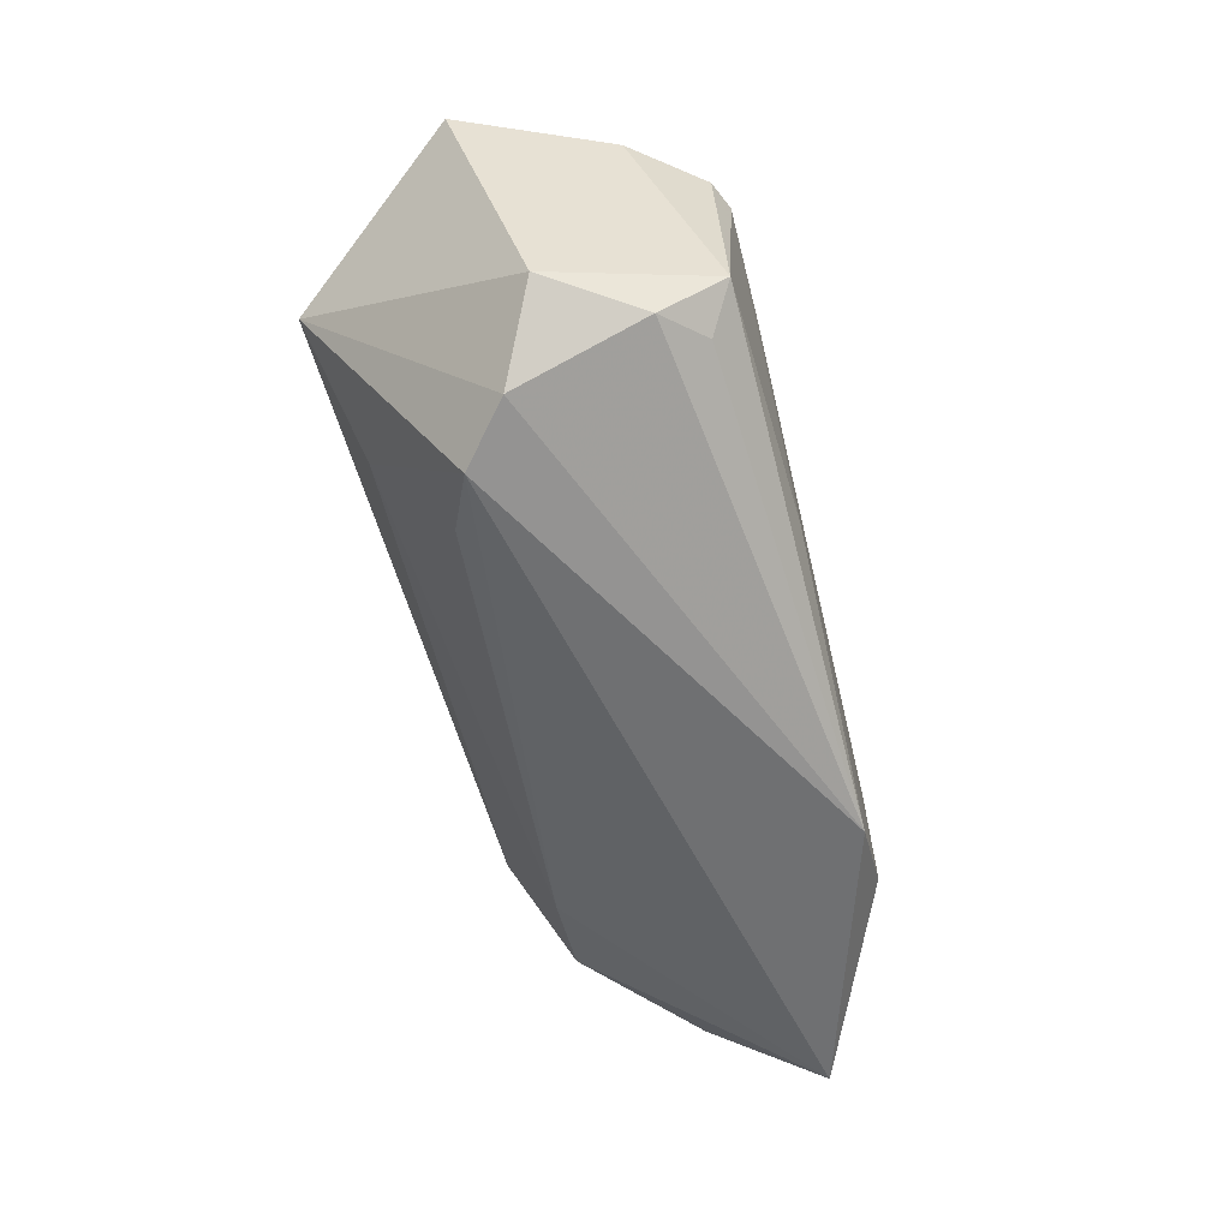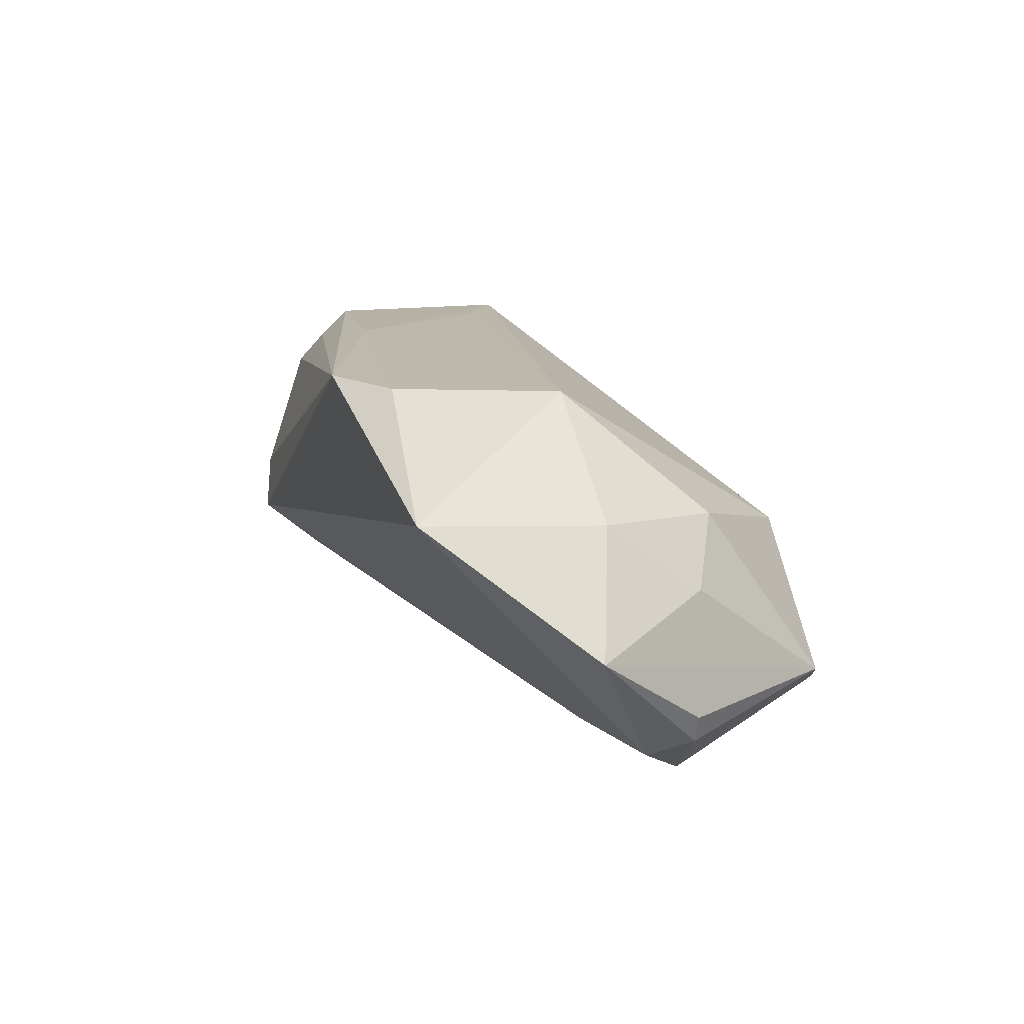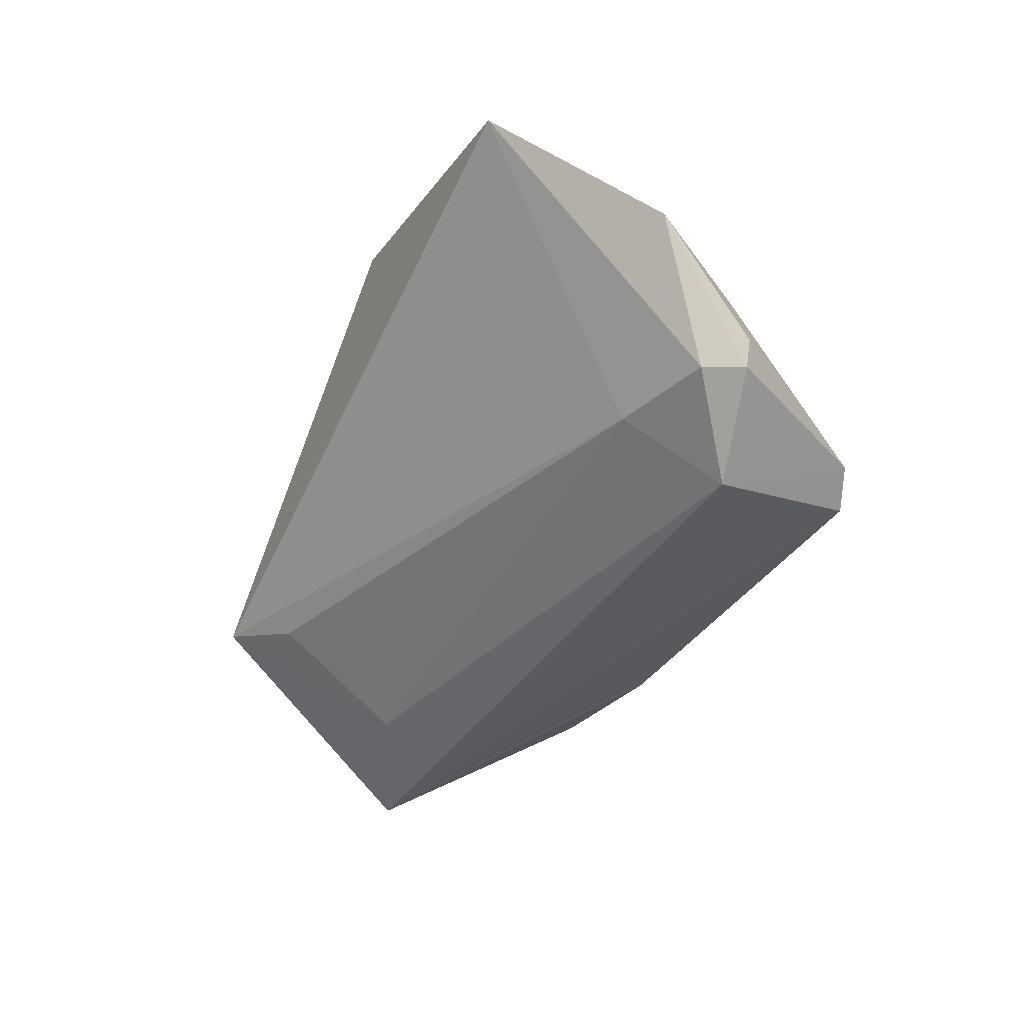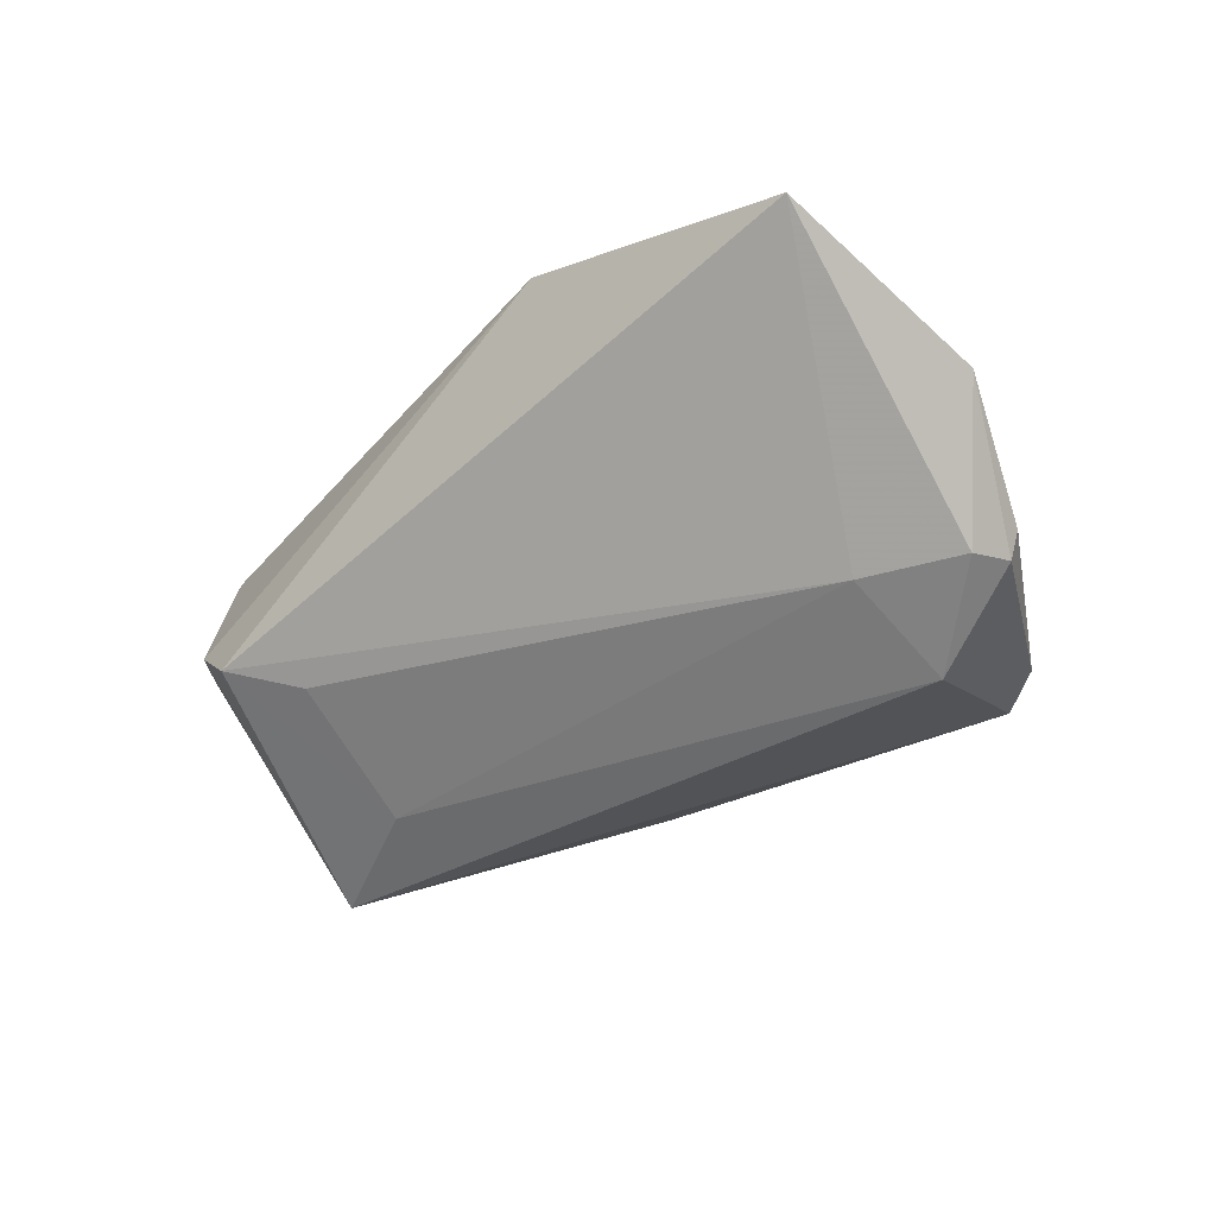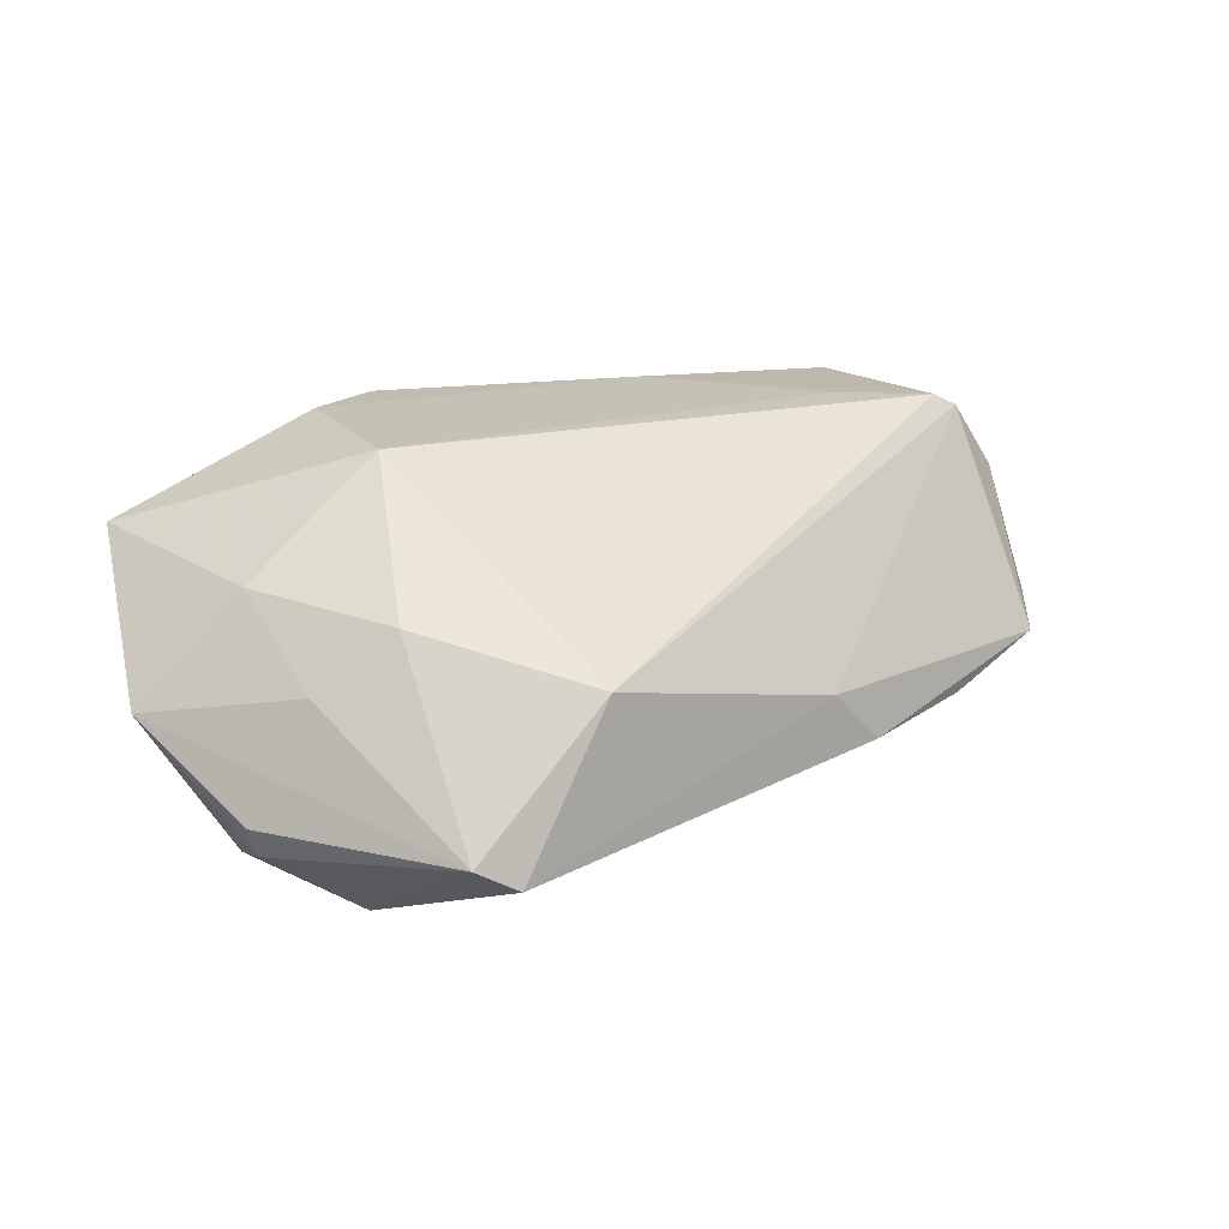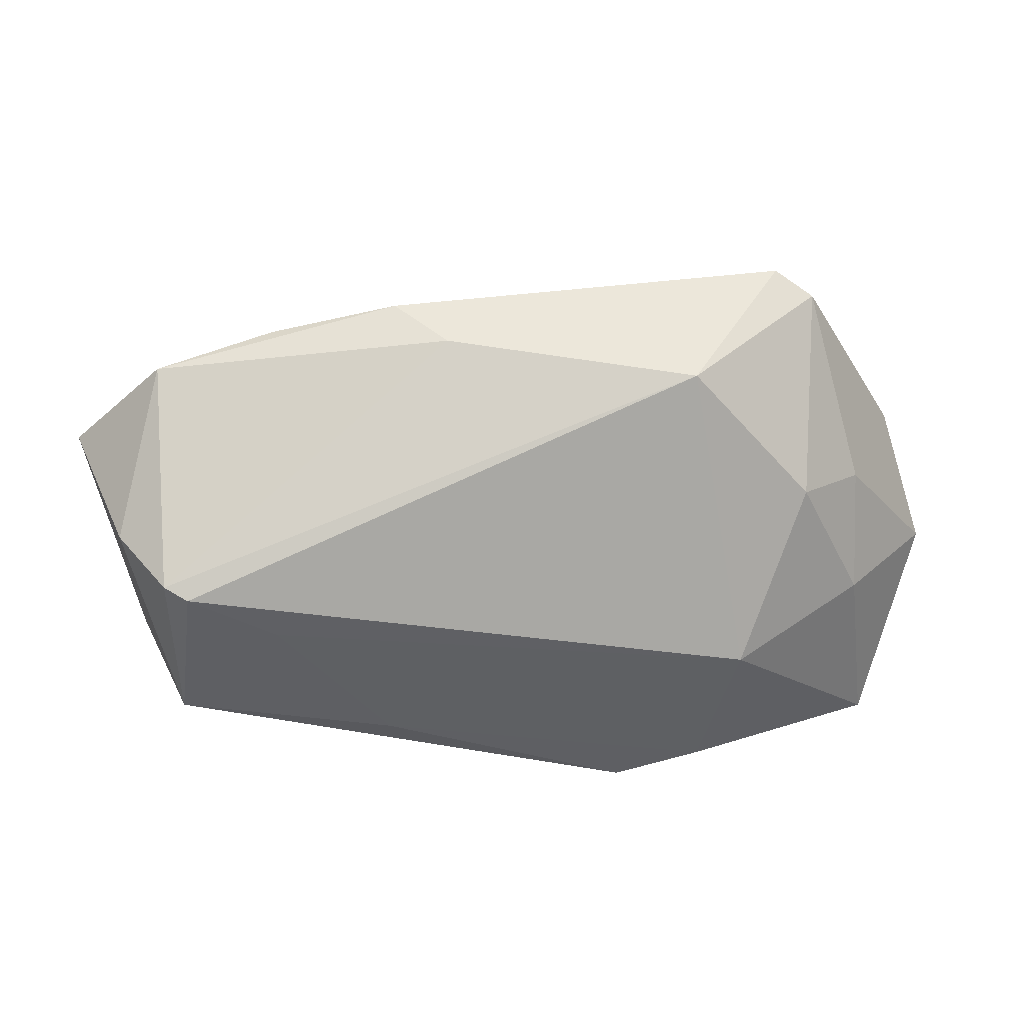
<metadata>
{"format":"obj","ext":"obj","renderer":"f3d","projection":"perspective","resolution":1024,"background":"white","views":[{"elev":-55.2,"azim":-76.4,"up":"+Y"},{"elev":15.0,"azim":70.3,"up":"+Z"},{"elev":-41.4,"azim":62.7,"up":"+Z"},{"elev":-35.3,"azim":41.3,"up":"+Z"},{"elev":16.5,"azim":140.9,"up":"+Z"},{"elev":49.0,"azim":-1.9,"up":"+Y"}]}
</metadata>
<code>
v -0.04416 0.01167 0.02122
v -0.01479 0.0289 -0.01068
v 0.04947 -0.02879 0.01342
v 0.03991 0.02678 -0.01302
v -0.05755 0.01224 -0.004394
v 0.04609 0.007396 0.001368
v 0.05252 0.004523 -0.01218
v -0.05044 0.01194 0.01301
v -0.04551 0.02421 -0.00486
v -0.01724 -0.01589 0.02385
v 0.05127 0.004627 -0.01556
v 0.02924 -0.004173 0.02304
v -0.05197 -0.01652 0.004158
v -0.04122 0.01072 0.02271
v 0.01388 -0.0289 0.02385
v 0.03523 0.0289 -0.01576
v 0.05004 -0.00105 -0.01709
v -0.04452 -0.0117 0.02243
v 0.03984 0.00767 -0.02372
v -0.03081 0.02609 -0.00926
v -0.04592 -0.01871 0.01508
v 0.02313 0.02812 0.002558
v -0.03746 -0.02665 -0.005806
v -0.02875 -0.005277 -0.01996
v -0.008055 0.02871 -0.004175
v -0.0439 -0.02457 -0.0002589
v 0.04617 -0.004828 0.01048
v -0.03069 0.003934 0.02316
v 0.03774 -0.004492 -0.01647
v 0.05755 -0.009582 -0.002321
v 0.03797 0.0121 0.008383
v -0.04359 0.001886 -0.02385
v 0.02478 -0.02427 0.02385
v -0.04071 -0.0165 0.01959
v -0.02821 -0.02129 -0.009667
f 32 13 5
f 18 13 21
f 14 1 18
f 22 1 14
f 23 32 24
f 19 29 24
f 24 32 19
f 19 4 11
f 19 32 16
f 16 4 19
f 22 4 16
f 34 15 18
f 18 21 34
f 34 21 15
f 26 21 13
f 26 32 23
f 13 32 26
f 23 15 26
f 15 21 26
f 30 4 6
f 6 27 30
f 30 27 3
f 23 29 3
f 3 15 23
f 18 1 8
f 5 13 8
f 8 13 18
f 18 15 10
f 10 14 18
f 12 3 27
f 22 14 12
f 35 29 23
f 23 24 35
f 35 24 29
f 7 4 30
f 30 11 7
f 7 11 4
f 17 11 30
f 19 11 17
f 30 3 17
f 17 3 29
f 17 29 19
f 22 16 25
f 25 1 22
f 15 3 33
f 3 12 33
f 33 10 15
f 33 12 10
f 14 10 28
f 28 12 14
f 10 12 28
f 27 6 31
f 31 12 27
f 22 12 31
f 31 4 22
f 31 6 4
f 1 25 9
f 9 8 1
f 5 8 9
f 9 32 5
f 2 25 16
f 2 9 25
f 2 16 32
f 32 9 20
f 20 2 32
f 9 2 20

</code>
